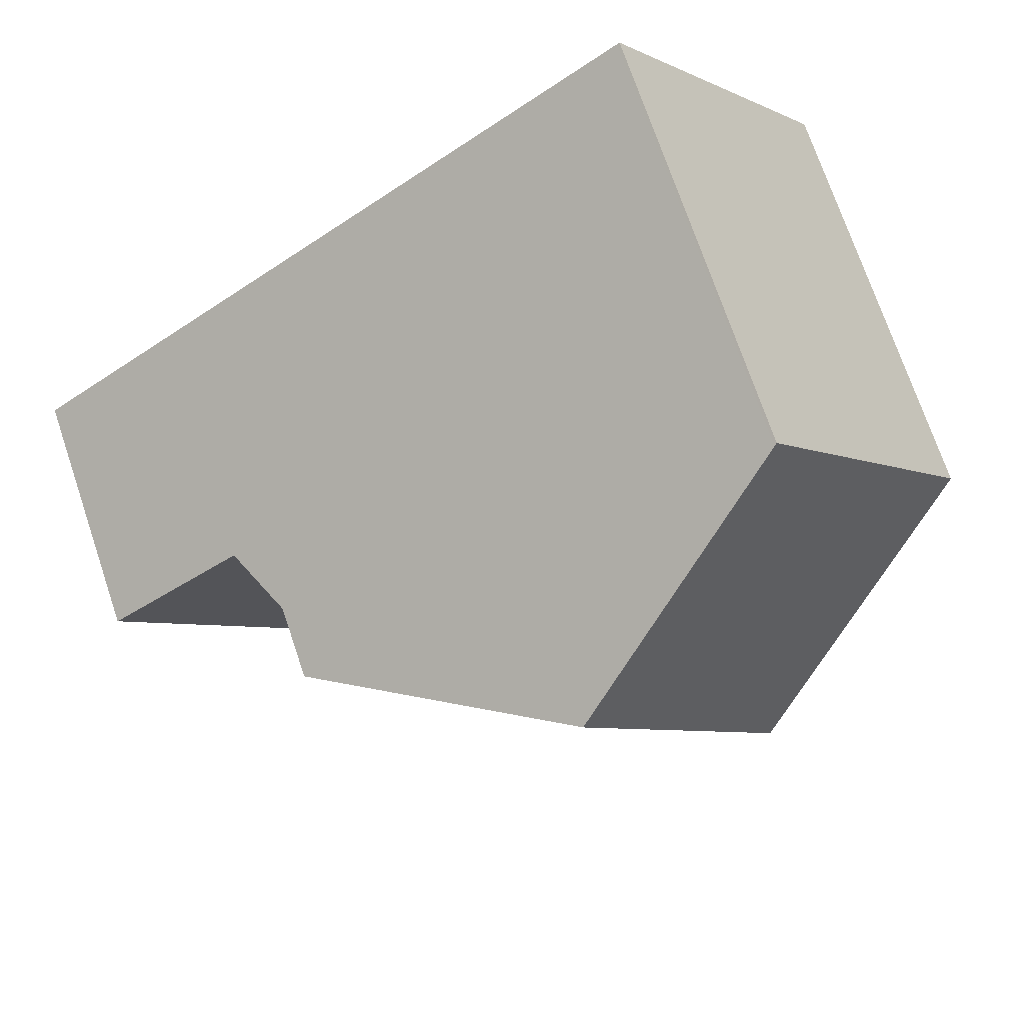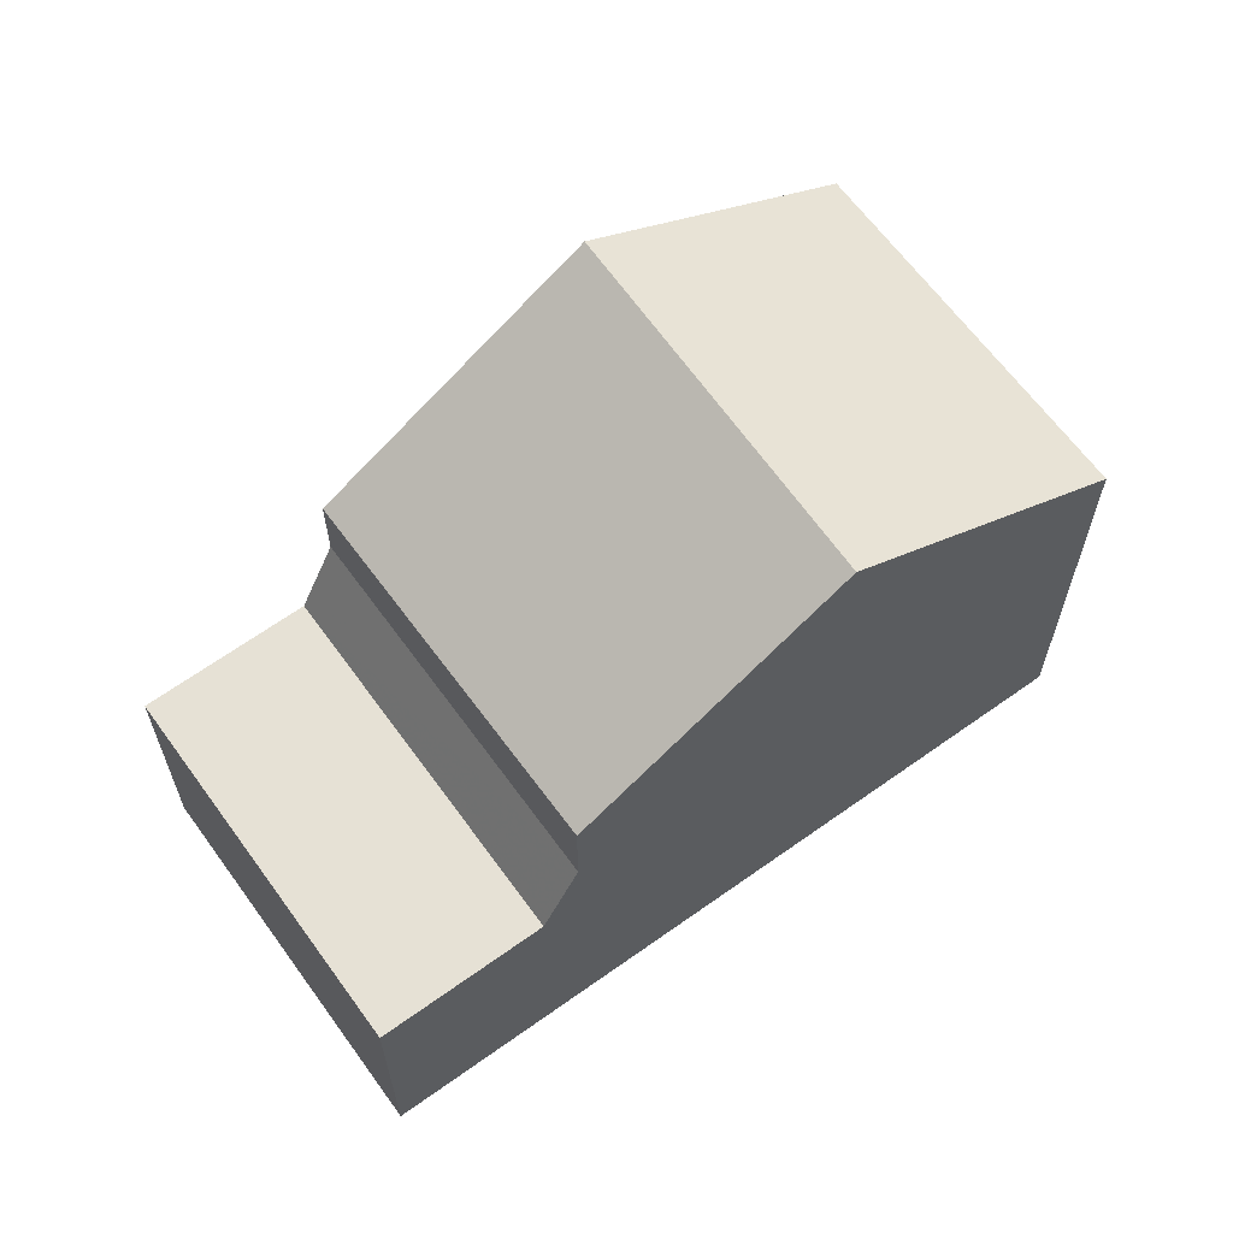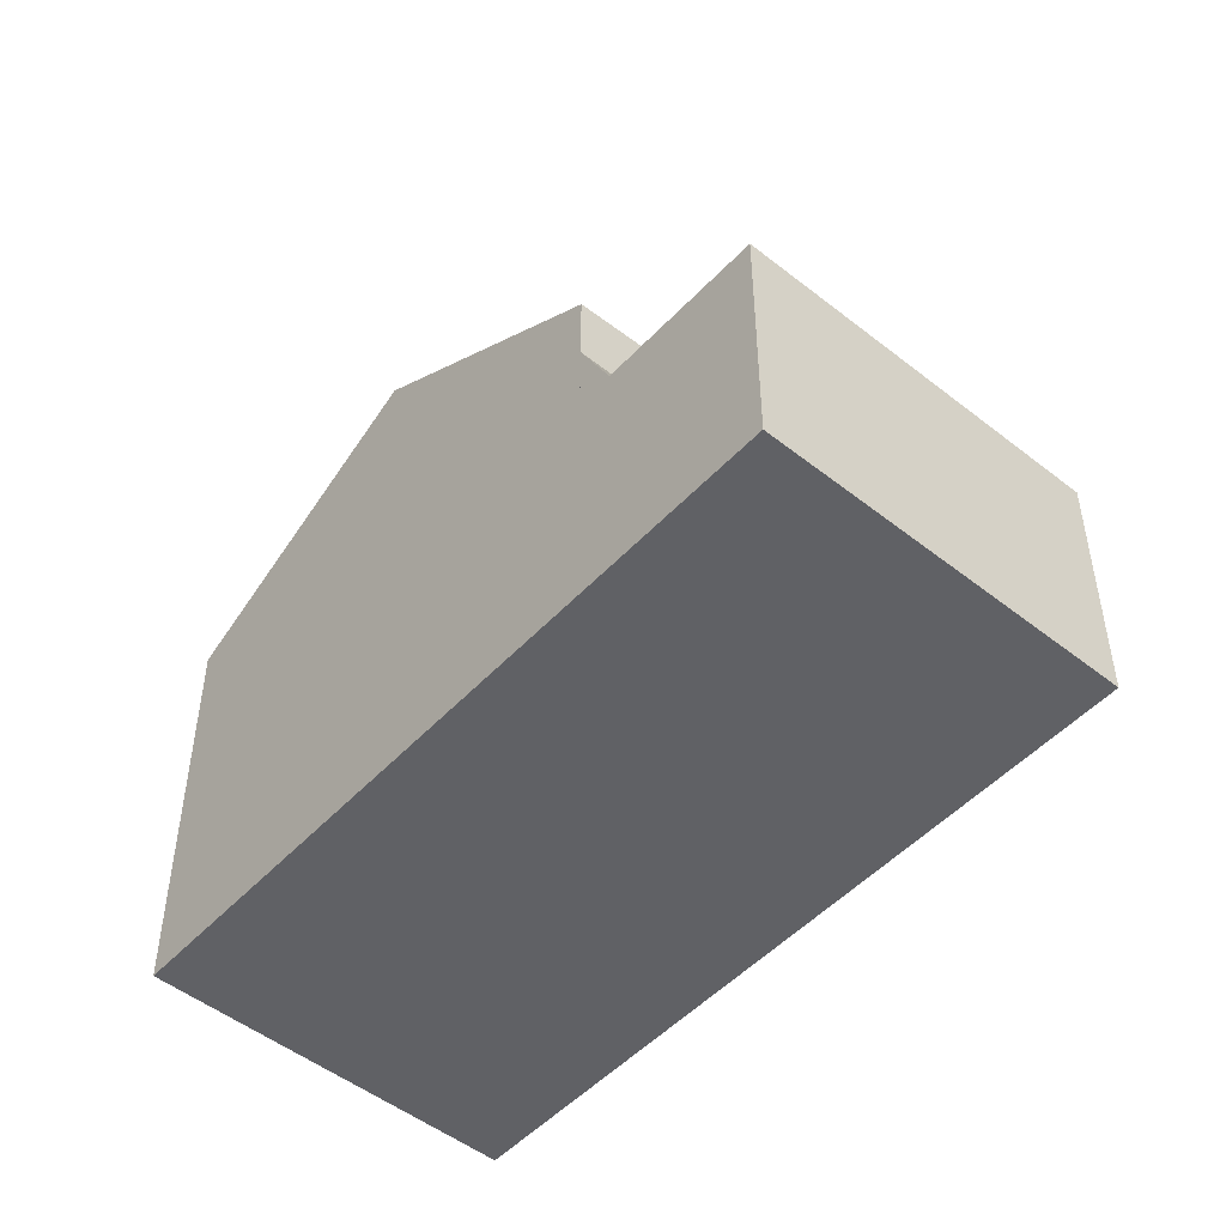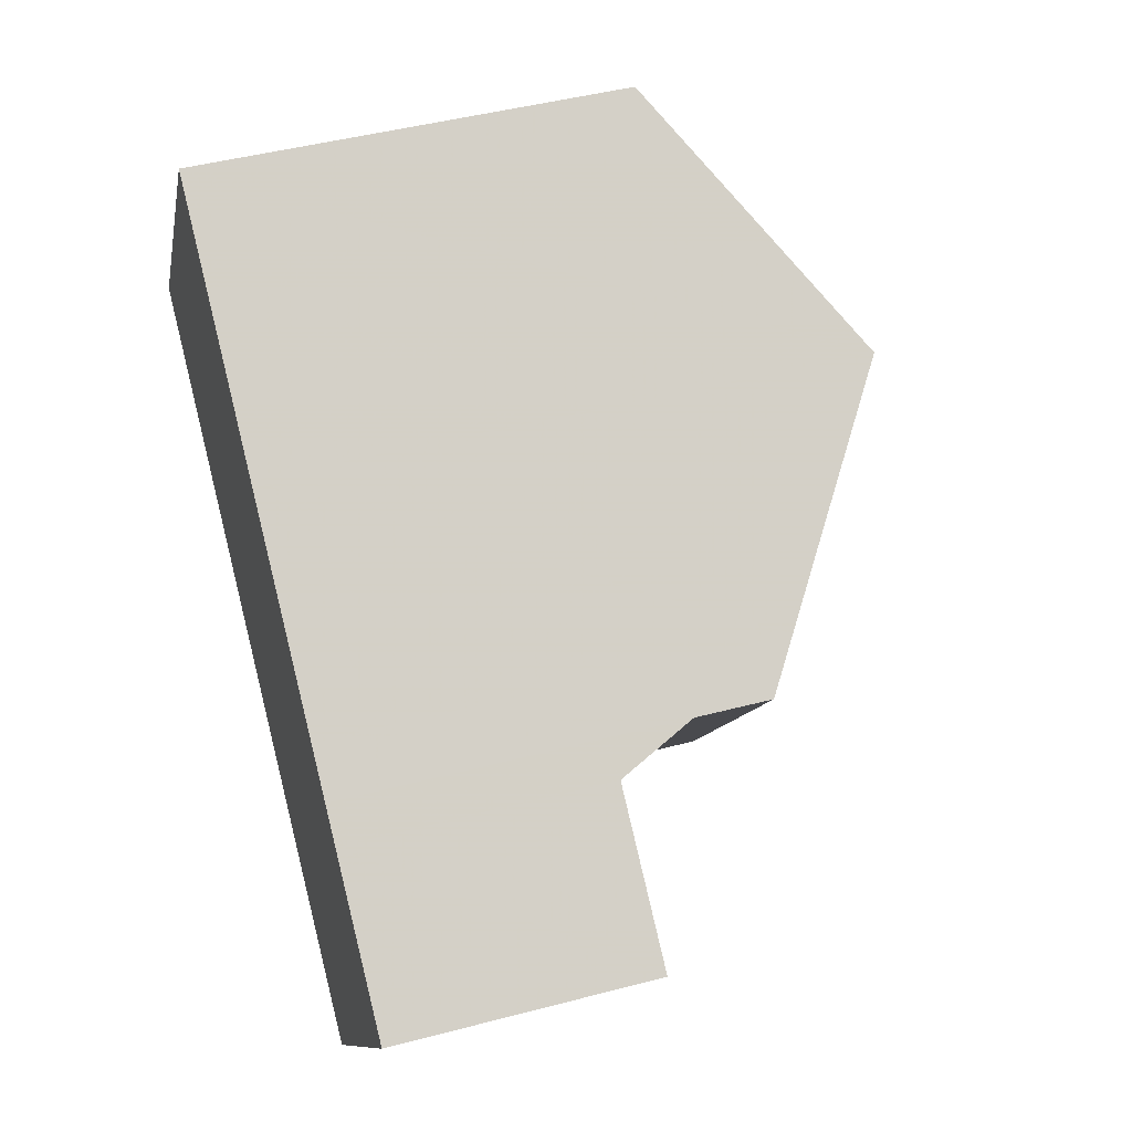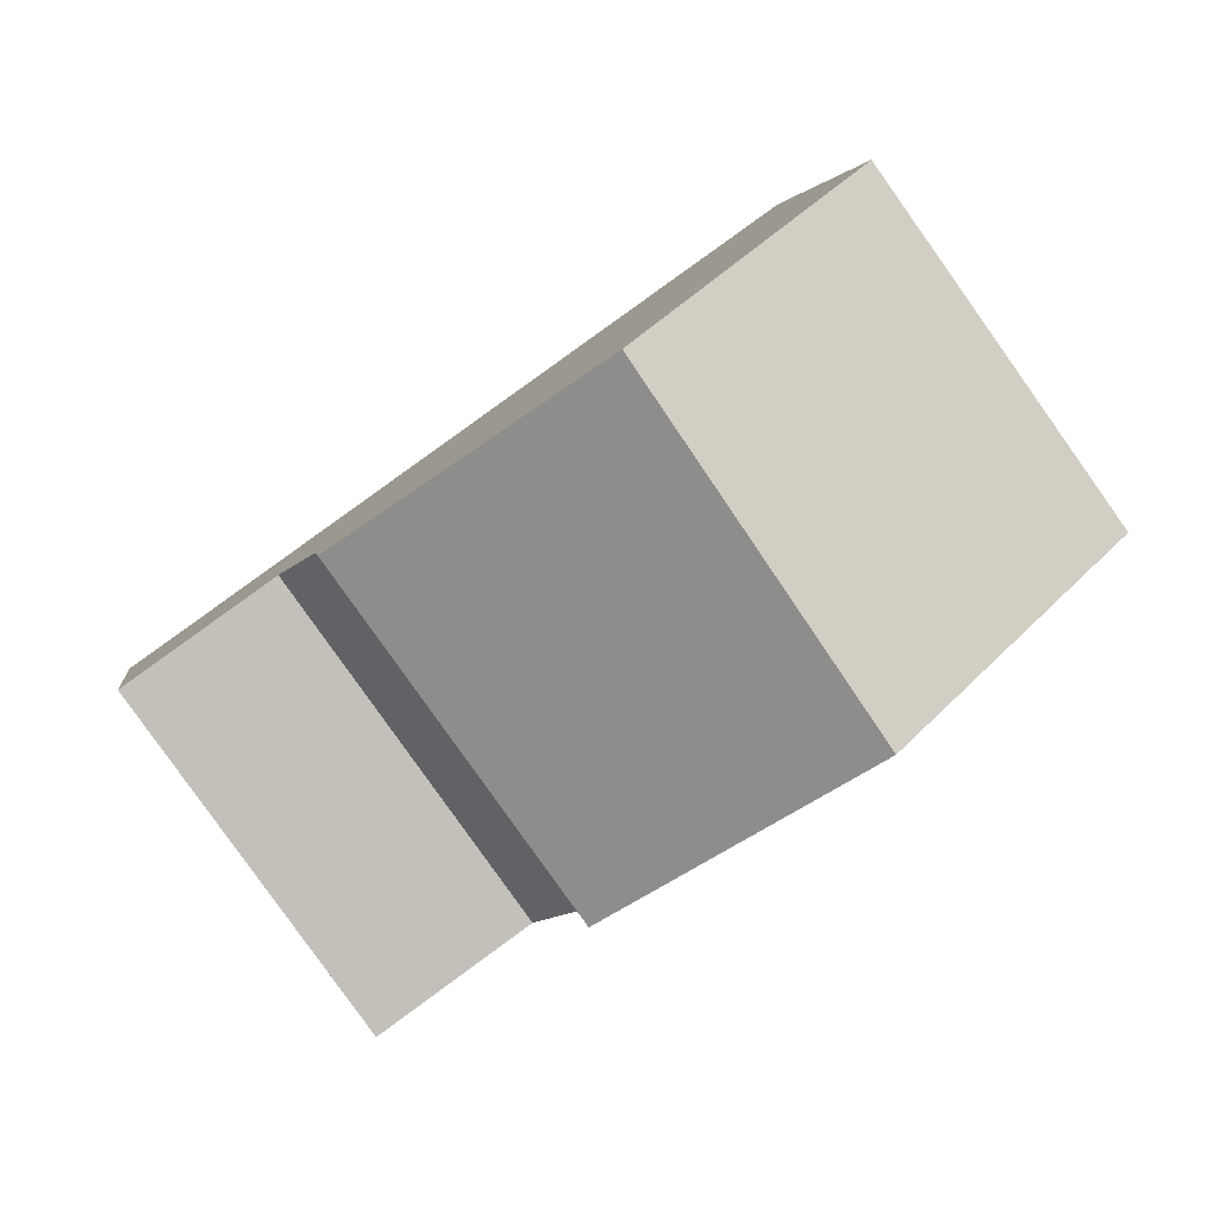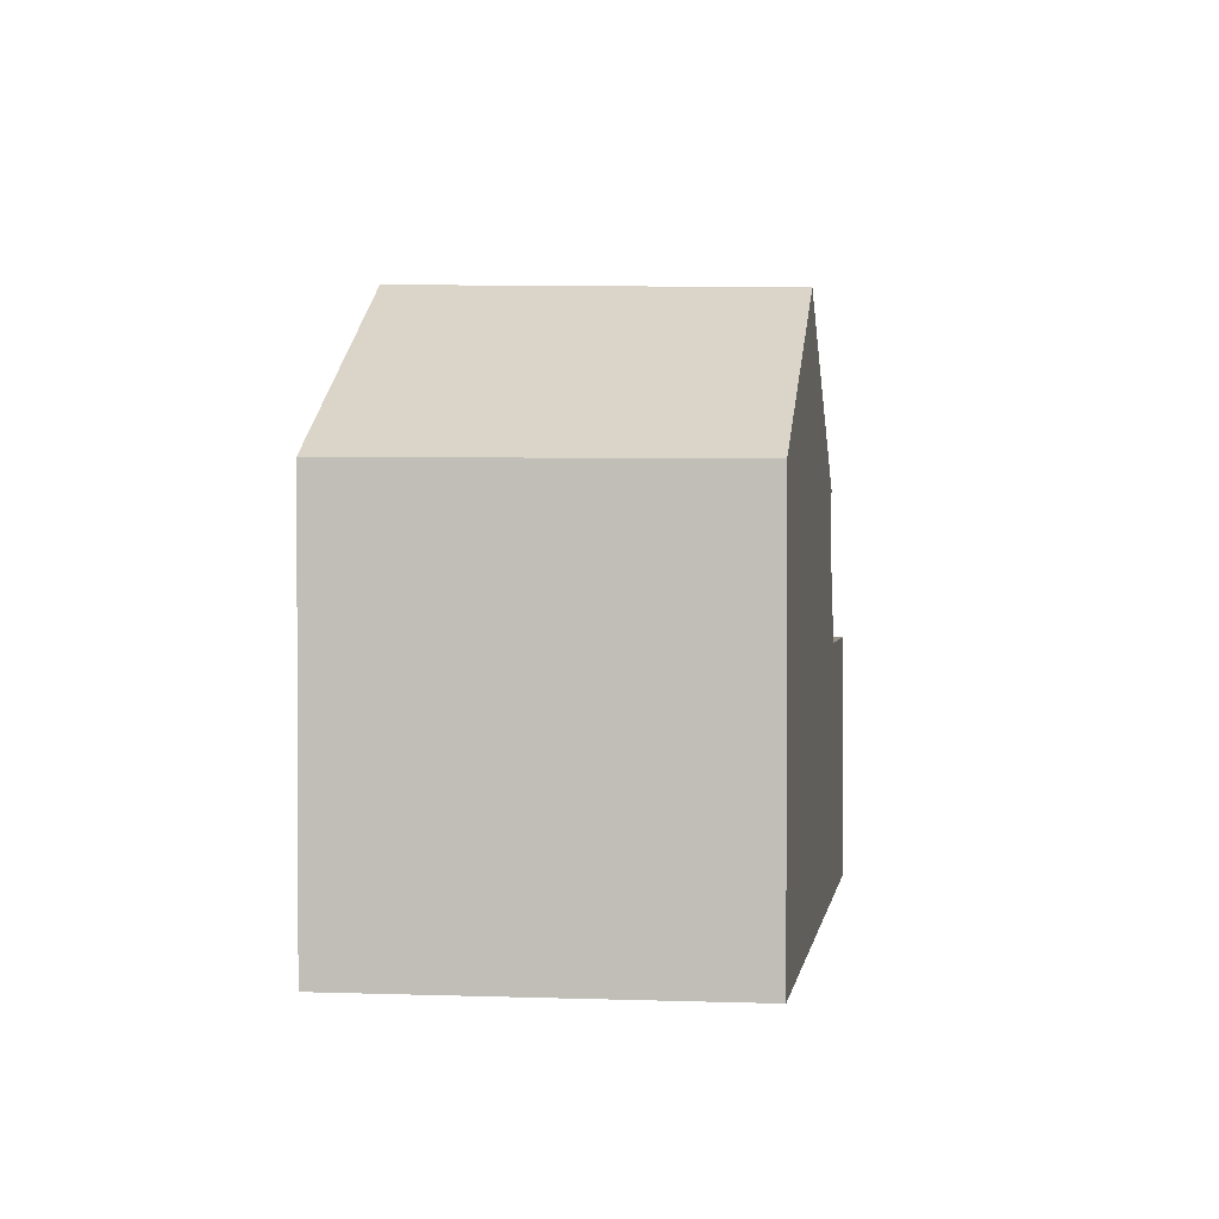
<metadata>
{"format":"obj","ext":"obj","renderer":"f3d","projection":"perspective","resolution":1024,"background":"white","views":[{"elev":72.7,"azim":-18.7,"up":"+Y"},{"elev":64.5,"azim":-0.2,"up":"+Z"},{"elev":-49.9,"azim":-95.4,"up":"+Z"},{"elev":45.7,"azim":-106.9,"up":"+Y"},{"elev":3.1,"azim":-7.3,"up":"+Y"},{"elev":1.7,"azim":133.6,"up":"+Z"}]}
</metadata>
<code>
v -752.7 -1422 5.436
v -749.8 -1426 5.475
v -758 -1432 3.282
v -760.9 -1428 3.265
v -755.7 -1424 7.458
v -752.9 -1428 7.561
v -758.2 -1426 5.645
v -755.2 -1430 5.883
v -755.7 -1424 7.46
v -758.1 -1426 5.649
v -752.9 -1428 7.561
v -755.2 -1430 5.883
v -755.8 -1430 5.411
v -755.8 -1430 5.411
v -758.7 -1426 5.24
v -752.9 -1428 7.561
v -755.7 -1424 7.458
v -755.8 -1430 5.411
v -758.7 -1426 5.238
v -760.9 -1427 3.265
v -758 -1432 3.282
v -759.1 -1426 3.28
v -756.2 -1430 3.297
v -759.1 -1426 3.28
v -760.9 -1428 3.265
v -756.2 -1430 3.297
v -758 -1432 3.282
v -756.2 -1430 3.297
v -759.1 -1426 3.28
v -755.8 -1430 4.298
v -758.7 -1426 4.277
v -755.7 -1424 7.46
v -752.7 -1422 5.437
v -760.9 -1428 3.265
v -759.1 -1426 3.28
v -758.7 -1426 5.24
v -758.7 -1426 4.277
v -752.9 -1428 7.561
v -749.8 -1426 5.475
v -755.8 -1430 5.411
v -755.8 -1430 4.298
v -758 -1432 3.282
v -756.2 -1430 3.297
v -758.7 -1426 5.238
v -758.7 -1426 4.277
v -758.7 -1426 4.277
v -755.8 -1430 4.298
v -755.8 -1430 4.298
v -749.8 -1426 5.497
v -749.8 -1426 5.497
v -752.7 -1422 5.459
v -752.7 -1422 5.458
v -752.7 -1422 5.437
v -752.7 -1422 5.436
v -752.7 -1422 -8.882e-16
v -752.7 -1422 0
v -749.8 -1426 5.497
v -749.8 -1426 5.475
v -749.8 -1426 0
v -749.8 -1426 0
v -758 -1432 3.282
v -758 -1432 3.282
v -758 -1432 -4.441e-16
v -758 -1432 0
v -760.9 -1427 3.265
v -760.9 -1428 3.265
v -760.9 -1428 0
v -760.9 -1427 0
v -755.2 -1430 5.883
v -752.9 -1428 7.561
v -752.9 -1428 0
v -755.2 -1430 0
v -755.7 -1424 7.458
v -758.2 -1426 5.645
v -758.2 -1426 8.882e-16
v -755.7 -1424 0
v -755.8 -1430 5.411
v -755.2 -1430 5.883
v -755.2 -1430 0
v -755.8 -1430 0
v -752.7 -1422 5.458
v -755.7 -1424 7.458
v -755.7 -1424 0
v -752.7 -1422 -8.882e-16
v -759.1 -1426 3.28
v -760.9 -1427 3.265
v -760.9 -1427 0
v -759.1 -1426 0
v -758 -1432 3.282
v -758 -1432 3.282
v -758 -1432 0
v -758 -1432 -4.441e-16
v -758 -1432 3.282
v -756.2 -1430 3.297
v -756.2 -1430 0
v -758 -1432 0
v -758.7 -1426 4.277
v -759.1 -1426 3.28
v -759.1 -1426 0
v -758.7 -1426 0
v -749.8 -1426 5.475
v -752.7 -1422 5.437
v -752.7 -1422 0
v -749.8 -1426 0
v -760.9 -1428 3.265
v -760.9 -1428 3.265
v -760.9 -1428 0
v -760.9 -1428 0
v -749.8 -1426 5.475
v -749.8 -1426 5.475
v -749.8 -1426 0
v -749.8 -1426 0
v -760.9 -1428 3.265
v -758 -1432 3.282
v -758 -1432 0
v -760.9 -1428 0
v -758.2 -1426 5.645
v -758.7 -1426 5.238
v -758.7 -1426 0
v -758.2 -1426 8.882e-16
v -756.2 -1430 3.297
v -755.8 -1430 4.298
v -755.8 -1430 0
v -756.2 -1430 0
v -752.9 -1428 7.561
v -749.8 -1426 5.497
v -749.8 -1426 0
v -752.9 -1428 0
v -752.7 -1422 5.436
v -752.7 -1422 5.458
v -752.7 -1422 -8.882e-16
v -752.7 -1422 -8.882e-16
v -758 -1432 0
v -760.9 -1428 0
v -752.7 -1422 0
v -749.8 -1426 0
f 50 39 2 49
f 34 4 20 25
f 10 7 5 9
f 12 10 9 11
f 11 6 8 12
f 13 12 8 14
f 15 10 12 13
f 46 35 29 45
f 25 20 22 24
f 27 25 24 26
f 26 23 21 27
f 41 30 18 40
f 52 1 33 51
f 42 34 25 27
f 47 43 35 46
f 36 19 31 37
f 51 33 39 50
f 40 36 37 41
f 27 21 3 42
f 48 28 43 47
f 44 7 10 15
f 49 16 38 50
f 51 32 17 52
f 50 38 32 51
f 54 55 56 53
f 58 59 60 57
f 62 63 64 61
f 66 67 68 65
f 70 71 72 69
f 74 75 76 73
f 78 79 80 77
f 82 83 84 81
f 86 87 88 85
f 90 91 92 89
f 94 95 96 93
f 98 99 100 97
f 102 103 104 101
f 106 107 108 105
f 110 111 112 109
f 114 115 116 113
f 118 119 120 117
f 122 123 124 121
f 126 127 128 125
f 130 131 132 129
f 134 135 136 133

</code>
